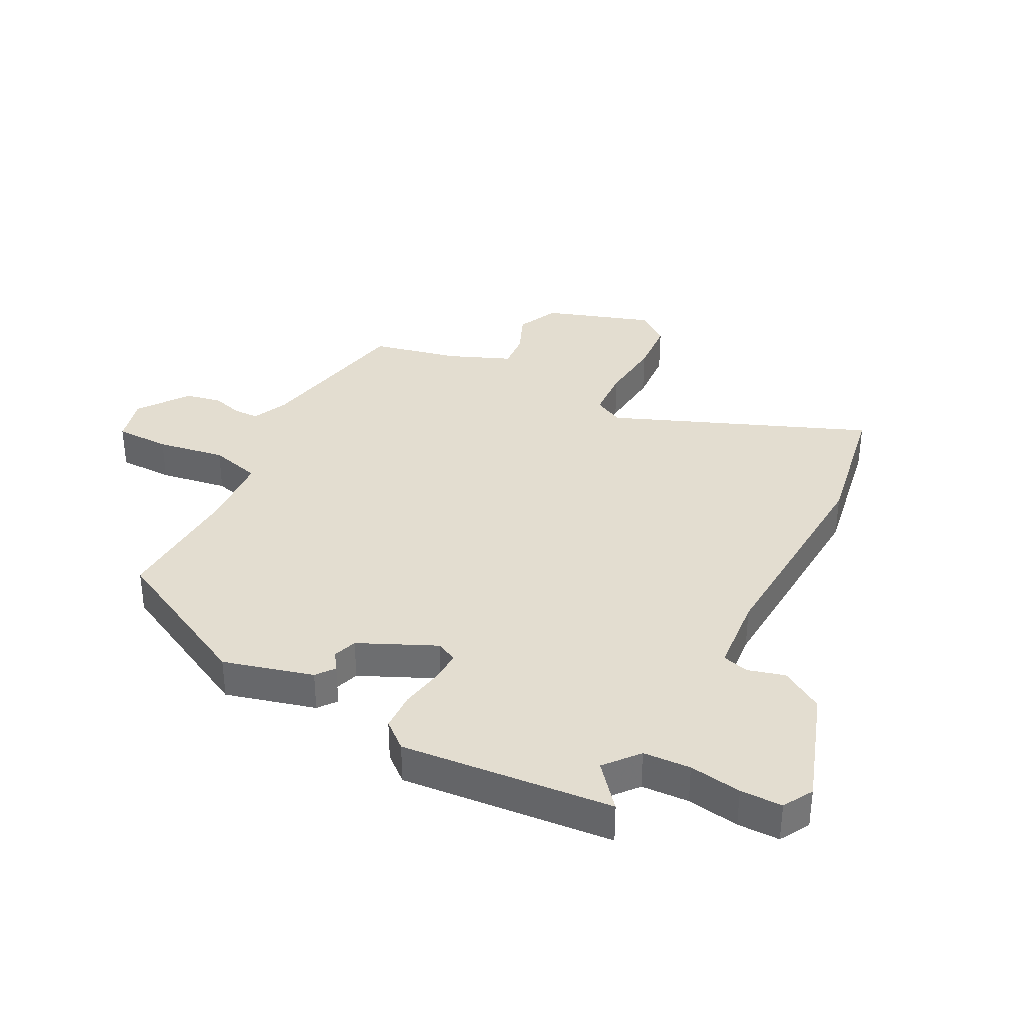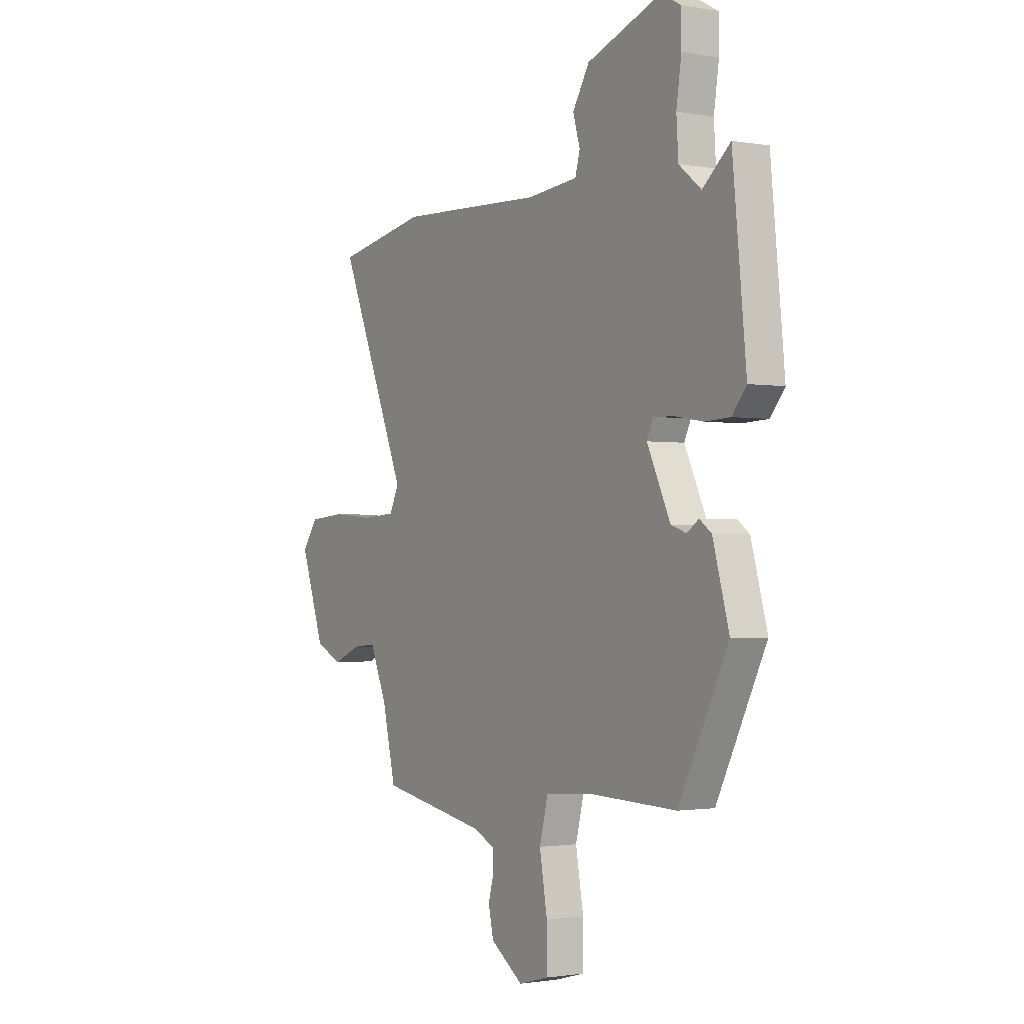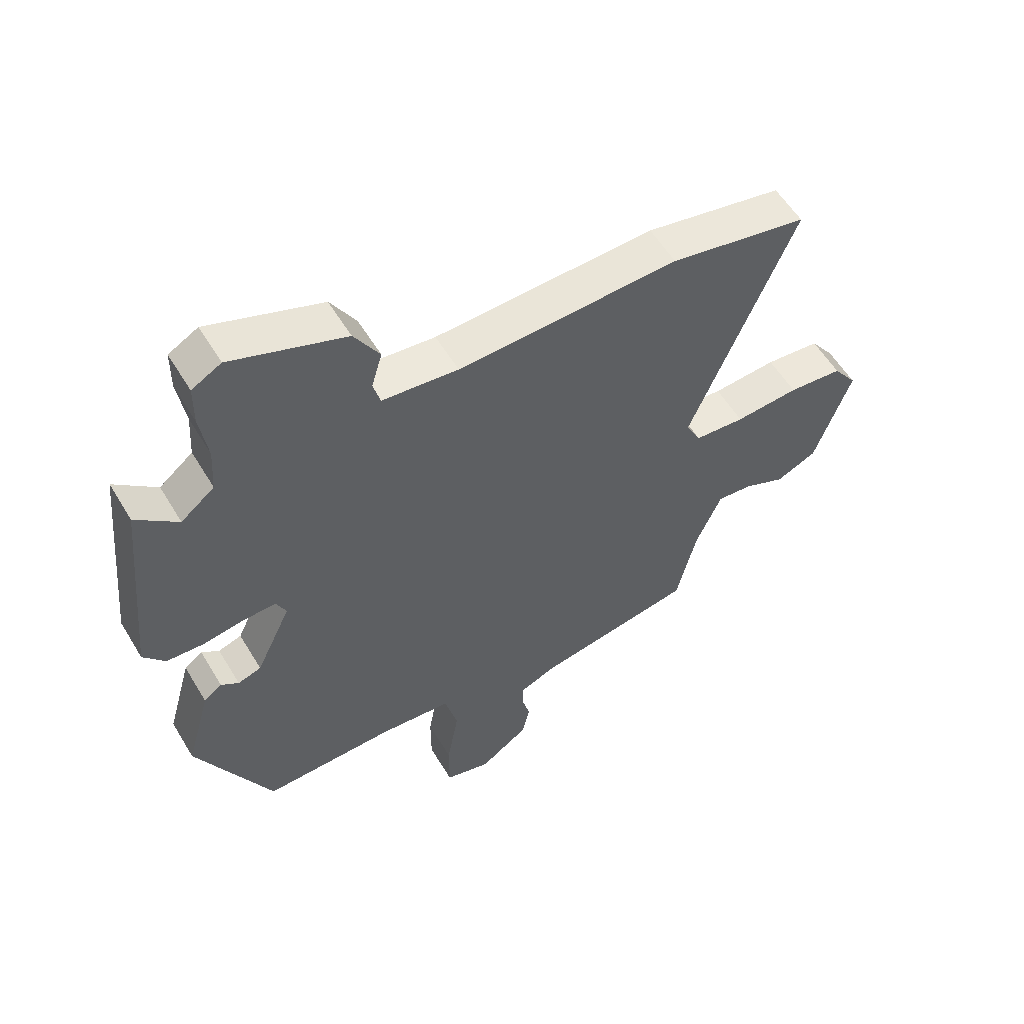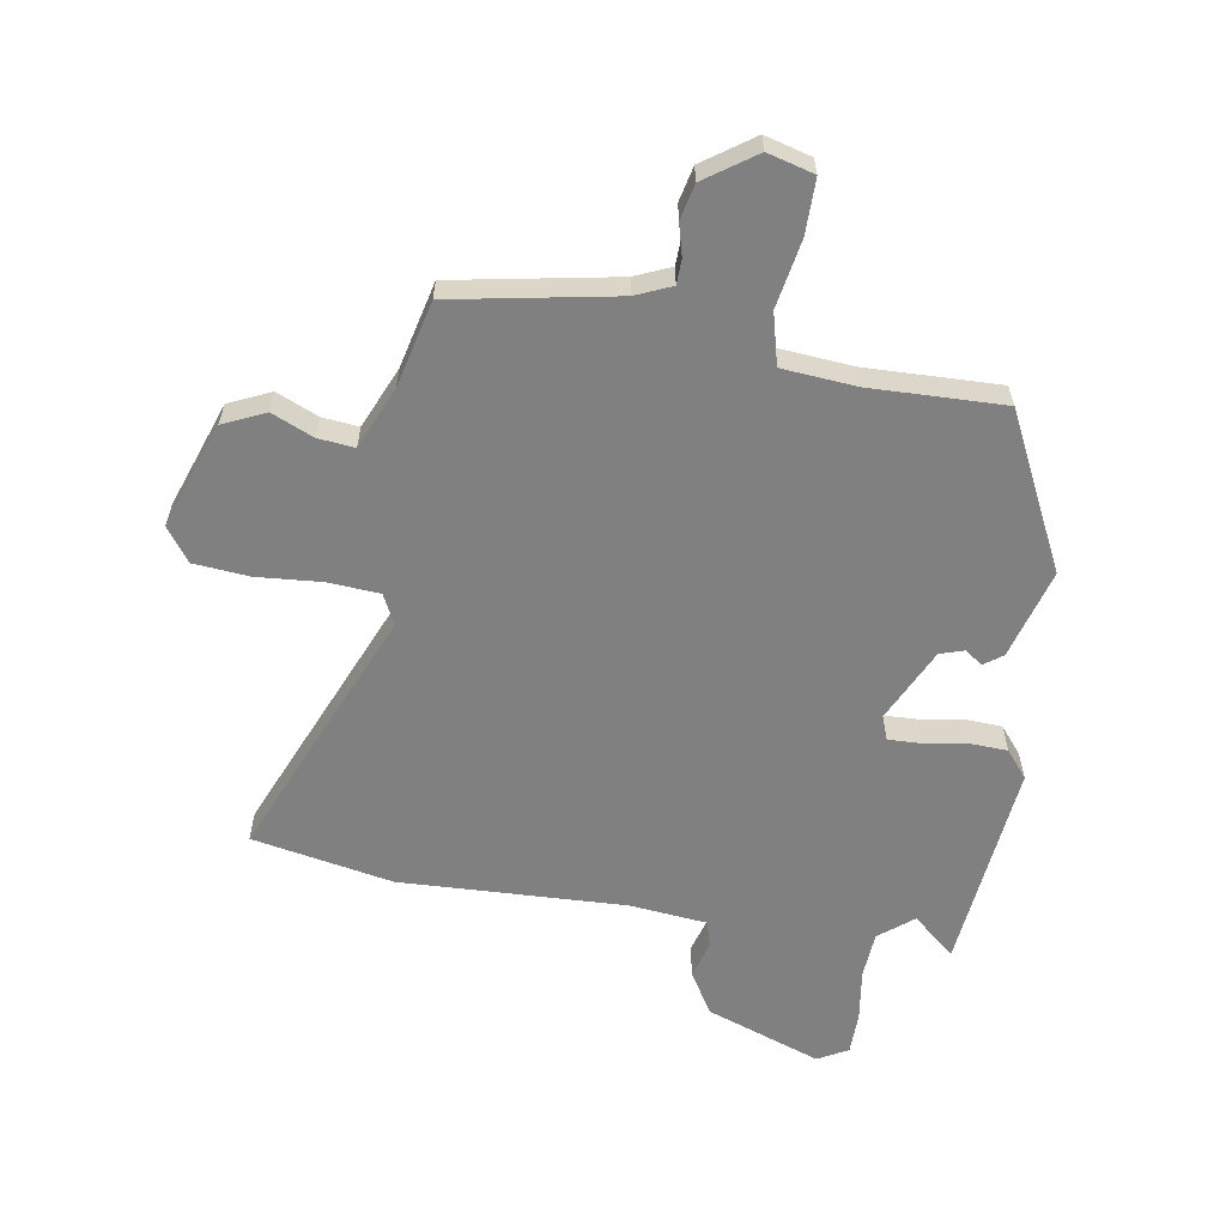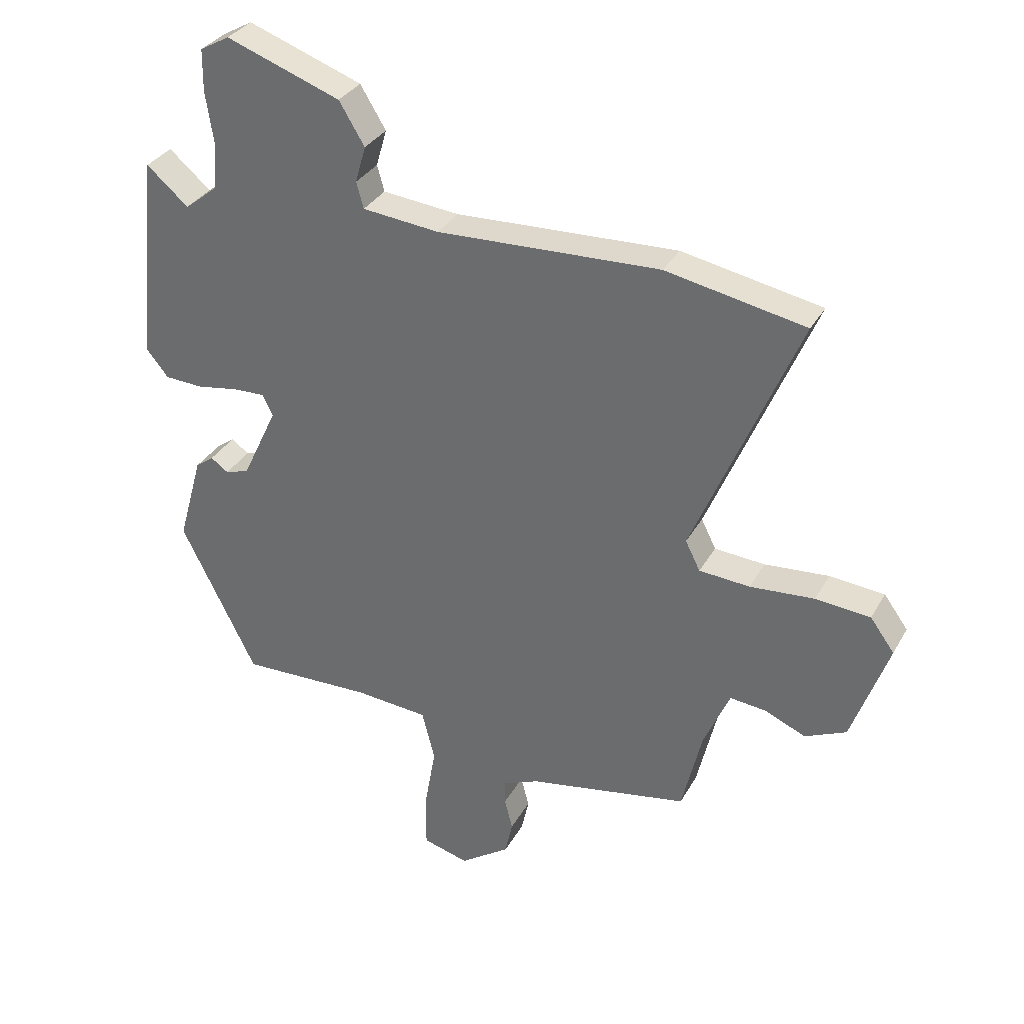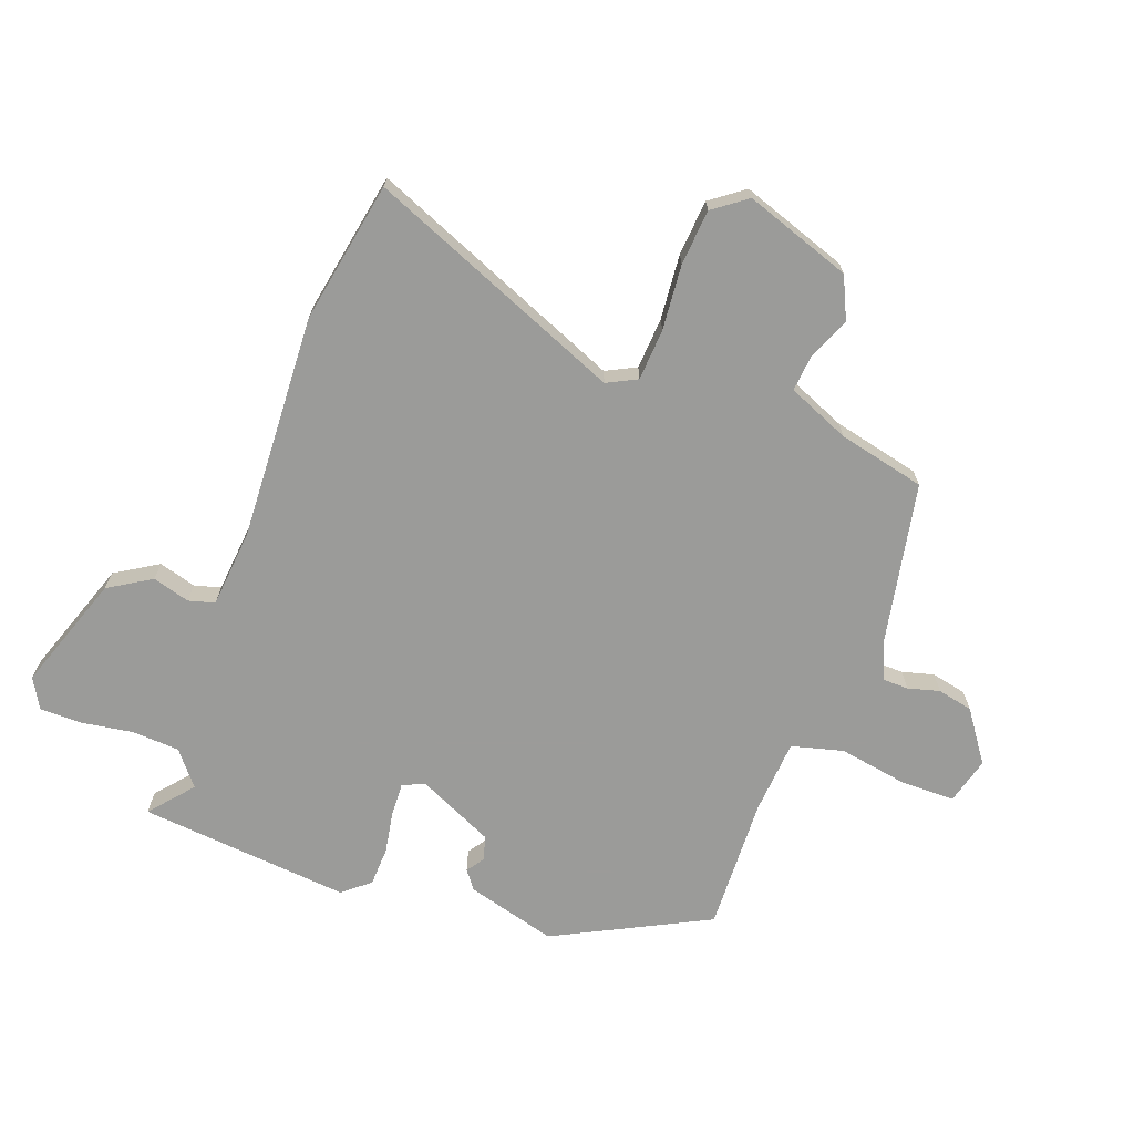
<metadata>
{"format":"obj","ext":"obj","renderer":"f3d","projection":"perspective","resolution":1024,"background":"white","views":[{"elev":35.5,"azim":-61.9,"up":"+Y"},{"elev":-1.5,"azim":-122.5,"up":"+Z"},{"elev":56.4,"azim":-30.7,"up":"+Z"},{"elev":-60.1,"azim":170.5,"up":"+Y"},{"elev":32.9,"azim":25.2,"up":"+Z"},{"elev":-69.6,"azim":70.1,"up":"+Y"}]}
</metadata>
<code>
v -0.368 0.07 -0.46
v -0.496 0.07 -0.203
v -0.454 0.07 -0.053
v -0.423 0.07 -0.03
v -0.393 0.07 -0.051
v -0.353 0.07 -0.038
v -0.293 0.07 0.089
v -0.31 0.07 0.125
v -0.364 0.07 0.123
v -0.435 0.07 0.111
v -0.5 0.07 0.114
v -0.537 0.07 0.159
v -0.502 0.07 0.512
v -0.431 0.07 0.451
v -0.374 0.07 0.497
v -0.369 0.07 0.576
v -0.382 0.07 0.663
v -0.381 0.07 0.733
v -0.331 0.07 0.761
v -0.138 0.07 0.692
v -0.095 0.07 0.621
v -0.113 0.07 0.559
v -0.101 0.07 0.515
v 0.029 0.07 0.502
v 0.406 0.07 0.518
v 0.642 0.07 0.473
v 0.464 0.07 0.047
v 0.489 0.07 -0.003
v 0.575 0.07 -0.009
v 0.684 0.07 0
v 0.777 0.07 -0.008
v 0.818 0.07 -0.064
v 0.756 0.07 -0.242
v 0.686 0.07 -0.274
v 0.616 0.07 -0.244
v 0.555 0.07 -0.238
v 0.511 0.07 -0.341
v 0.477 0.07 -0.486
v 0.204 0.07 -0.537
v 0.144 0.07 -0.563
v 0.143 0.07 -0.605
v 0.157 0.07 -0.658
v 0.144 0.07 -0.717
v 0.06 0.07 -0.776
v -0.018 0.07 -0.755
v -0.018 0.07 -0.663
v 0.002 0.07 -0.549
v -0.02 0.07 -0.463
v -0.144 0.07 -0.453
v -0.368 0 -0.46
v -0.496 0 -0.203
v -0.454 0 -0.053
v -0.423 0 -0.03
v -0.393 0 -0.051
v -0.353 0 -0.038
v -0.293 0 0.089
v -0.31 0 0.125
v -0.364 0 0.123
v -0.435 0 0.111
v -0.5 0 0.114
v -0.537 0 0.159
v -0.502 0 0.512
v -0.431 0 0.451
v -0.374 0 0.497
v -0.369 0 0.576
v -0.382 0 0.663
v -0.381 0 0.733
v -0.331 0 0.761
v -0.138 0 0.692
v -0.095 0 0.621
v -0.113 0 0.559
v -0.101 0 0.515
v 0.029 0 0.502
v 0.406 0 0.518
v 0.642 0 0.473
v 0.464 0 0.047
v 0.489 0 -0.003
v 0.575 0 -0.009
v 0.684 0 0
v 0.777 0 -0.008
v 0.818 0 -0.064
v 0.756 0 -0.242
v 0.686 0 -0.274
v 0.616 0 -0.244
v 0.555 0 -0.238
v 0.511 0 -0.341
v 0.477 0 -0.486
v 0.204 0 -0.537
v 0.144 0 -0.563
v 0.143 0 -0.605
v 0.157 0 -0.658
v 0.144 0 -0.717
v 0.06 0 -0.776
v -0.018 0 -0.755
v -0.018 0 -0.663
v 0.002 0 -0.549
v -0.02 0 -0.463
v -0.144 0 -0.453
f 44 45 46 47
f 42 43 44 47
f 41 42 47 48
f 40 41 48
f 39 40 48
f 37 38 39 48
f 36 37 48 49
f 32 33 34 35
f 32 35 36
f 29 30 31 32
f 28 29 32 36
f 27 28 36 49
f 24 25 26 27
f 23 24 27 49
f 19 20 21 22
f 16 17 18 19
f 15 16 19 22
f 14 15 22 23
f 12 13 14
f 9 10 11 12
f 8 9 12 14
f 7 8 14 23
f 2 3 4 5
f 2 5 6
f 1 2 6
f 7 23 49 1
f 1 6 7
f 96 95 94 93
f 96 93 92 91
f 97 96 91 90
f 97 90 89
f 97 89 88
f 97 88 87 86
f 98 97 86 85
f 84 83 82 81
f 85 84 81
f 81 80 79 78
f 85 81 78 77
f 98 85 77 76
f 76 75 74 73
f 98 76 73 72
f 71 70 69 68
f 68 67 66 65
f 71 68 65 64
f 72 71 64 63
f 63 62 61
f 61 60 59 58
f 63 61 58 57
f 72 63 57 56
f 54 53 52 51
f 55 54 51
f 55 51 50
f 50 98 72 56
f 56 55 50
f 1 50 51 2
f 2 51 52 3
f 3 52 53 4
f 4 53 54 5
f 5 54 55 6
f 6 55 56 7
f 7 56 57 8
f 8 57 58 9
f 9 58 59 10
f 10 59 60 11
f 11 60 61 12
f 12 61 62 13
f 13 62 63 14
f 14 63 64 15
f 15 64 65 16
f 16 65 66 17
f 17 66 67 18
f 18 67 68 19
f 19 68 69 20
f 20 69 70 21
f 21 70 71 22
f 22 71 72 23
f 23 72 73 24
f 24 73 74 25
f 25 74 75 26
f 26 75 76 27
f 27 76 77 28
f 28 77 78 29
f 29 78 79 30
f 30 79 80 31
f 31 80 81 32
f 32 81 82 33
f 33 82 83 34
f 34 83 84 35
f 35 84 85 36
f 36 85 86 37
f 37 86 87 38
f 38 87 88 39
f 39 88 89 40
f 40 89 90 41
f 41 90 91 42
f 42 91 92 43
f 43 92 93 44
f 44 93 94 45
f 45 94 95 46
f 46 95 96 47
f 47 96 97 48
f 48 97 98 49
f 49 98 50 1

</code>
